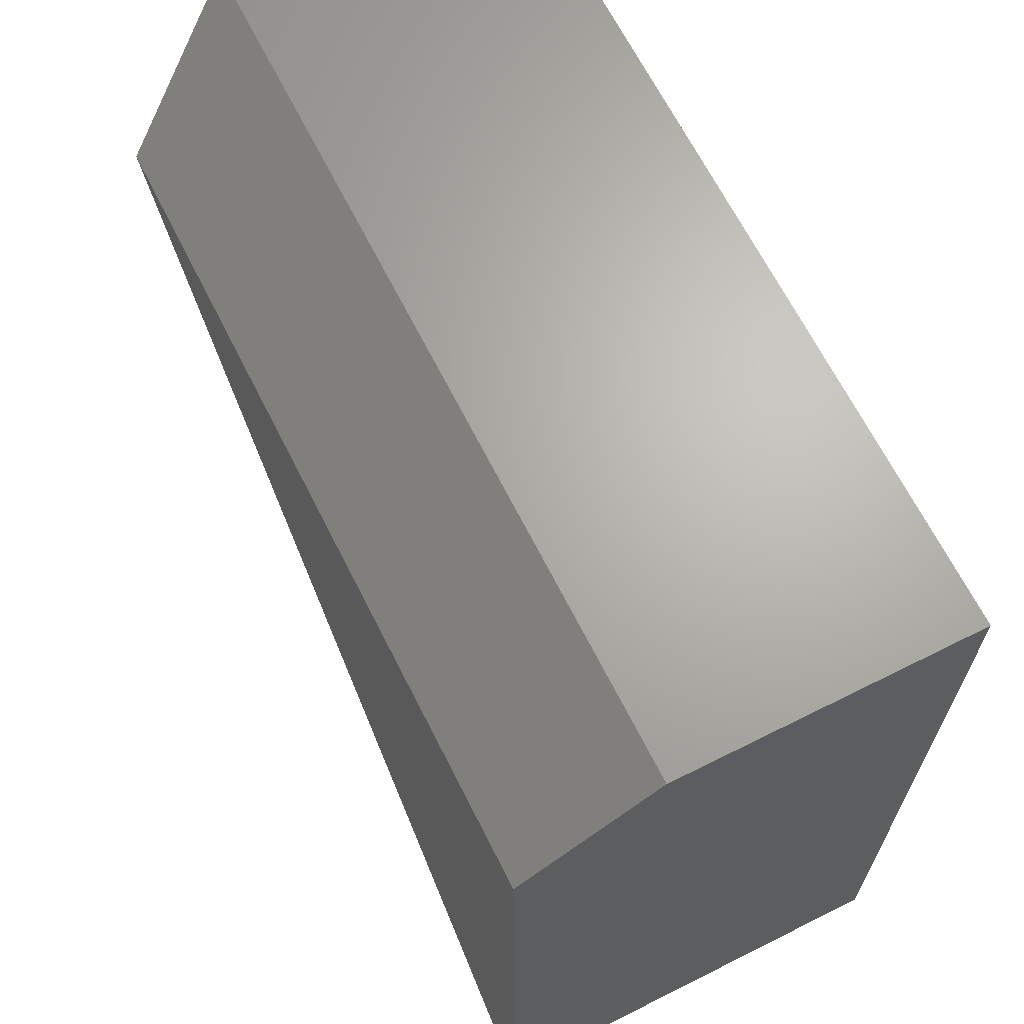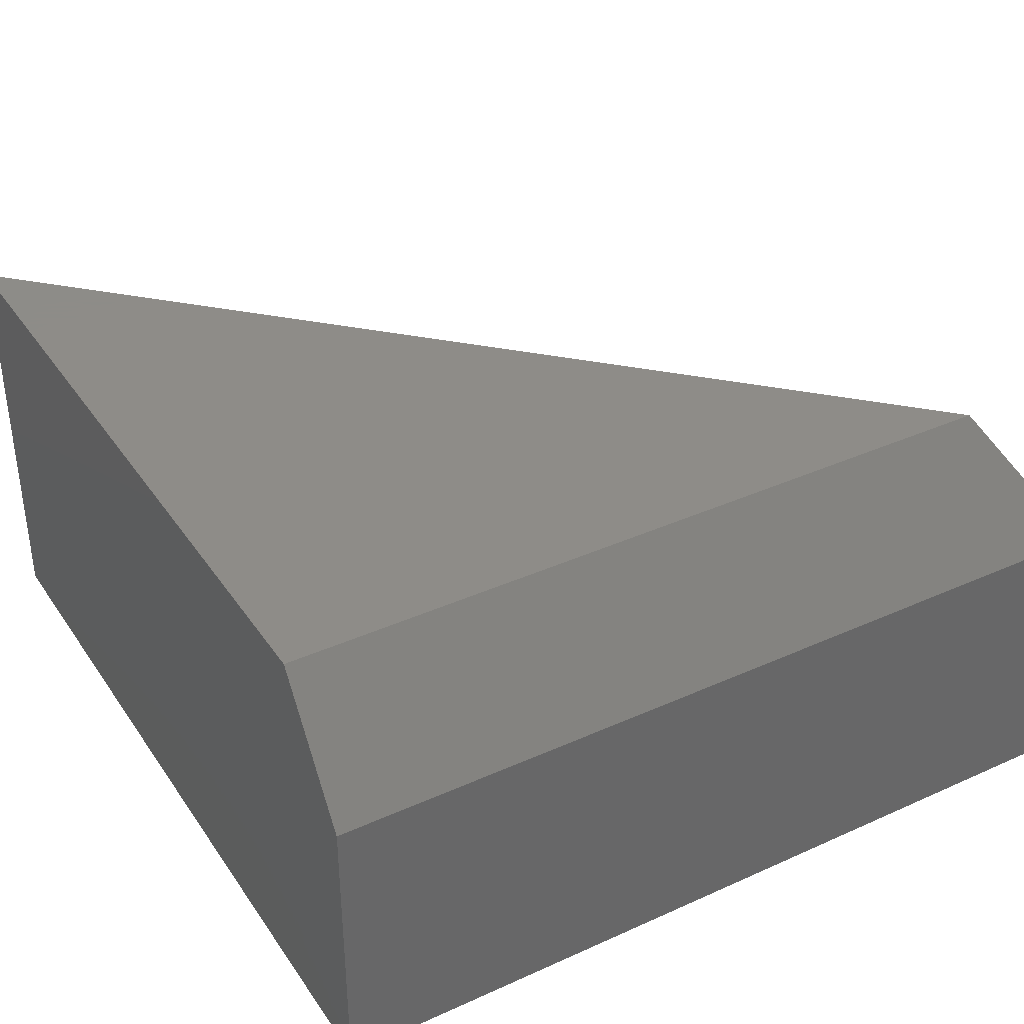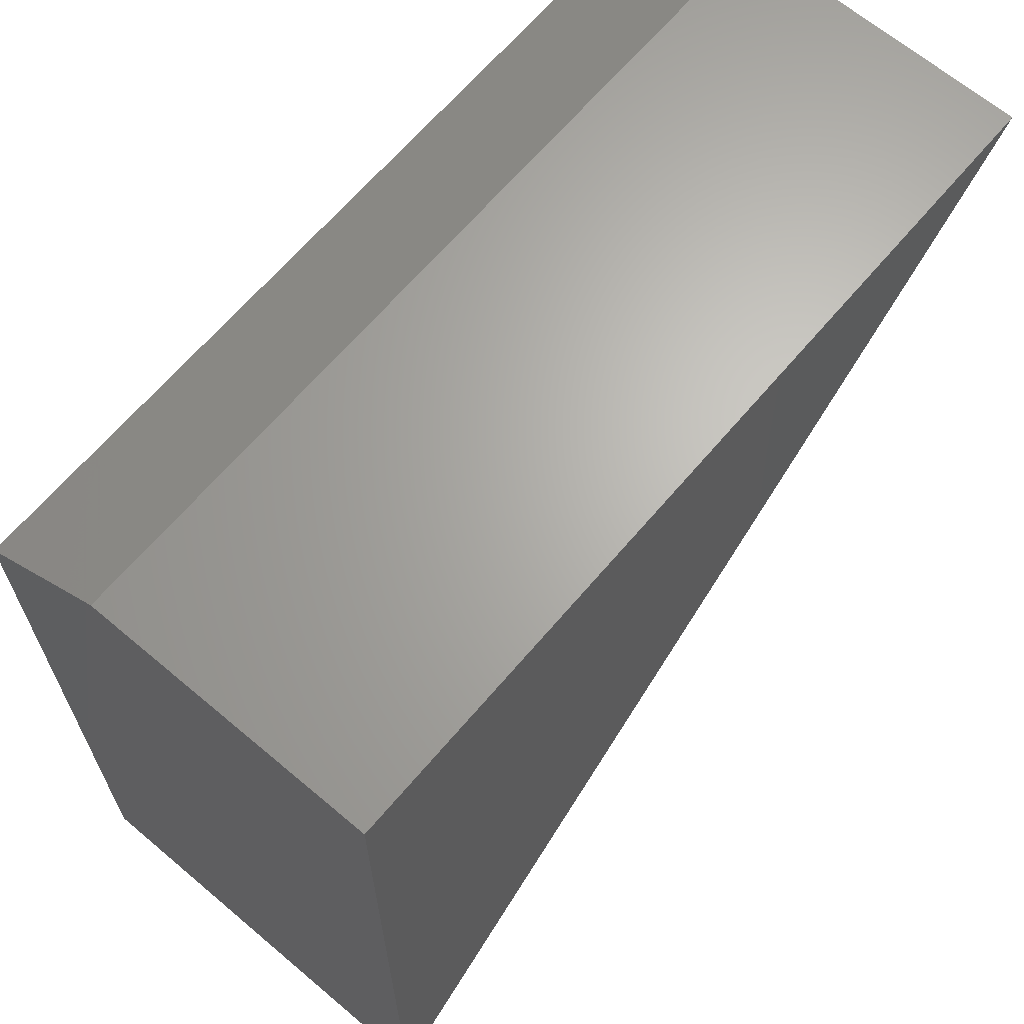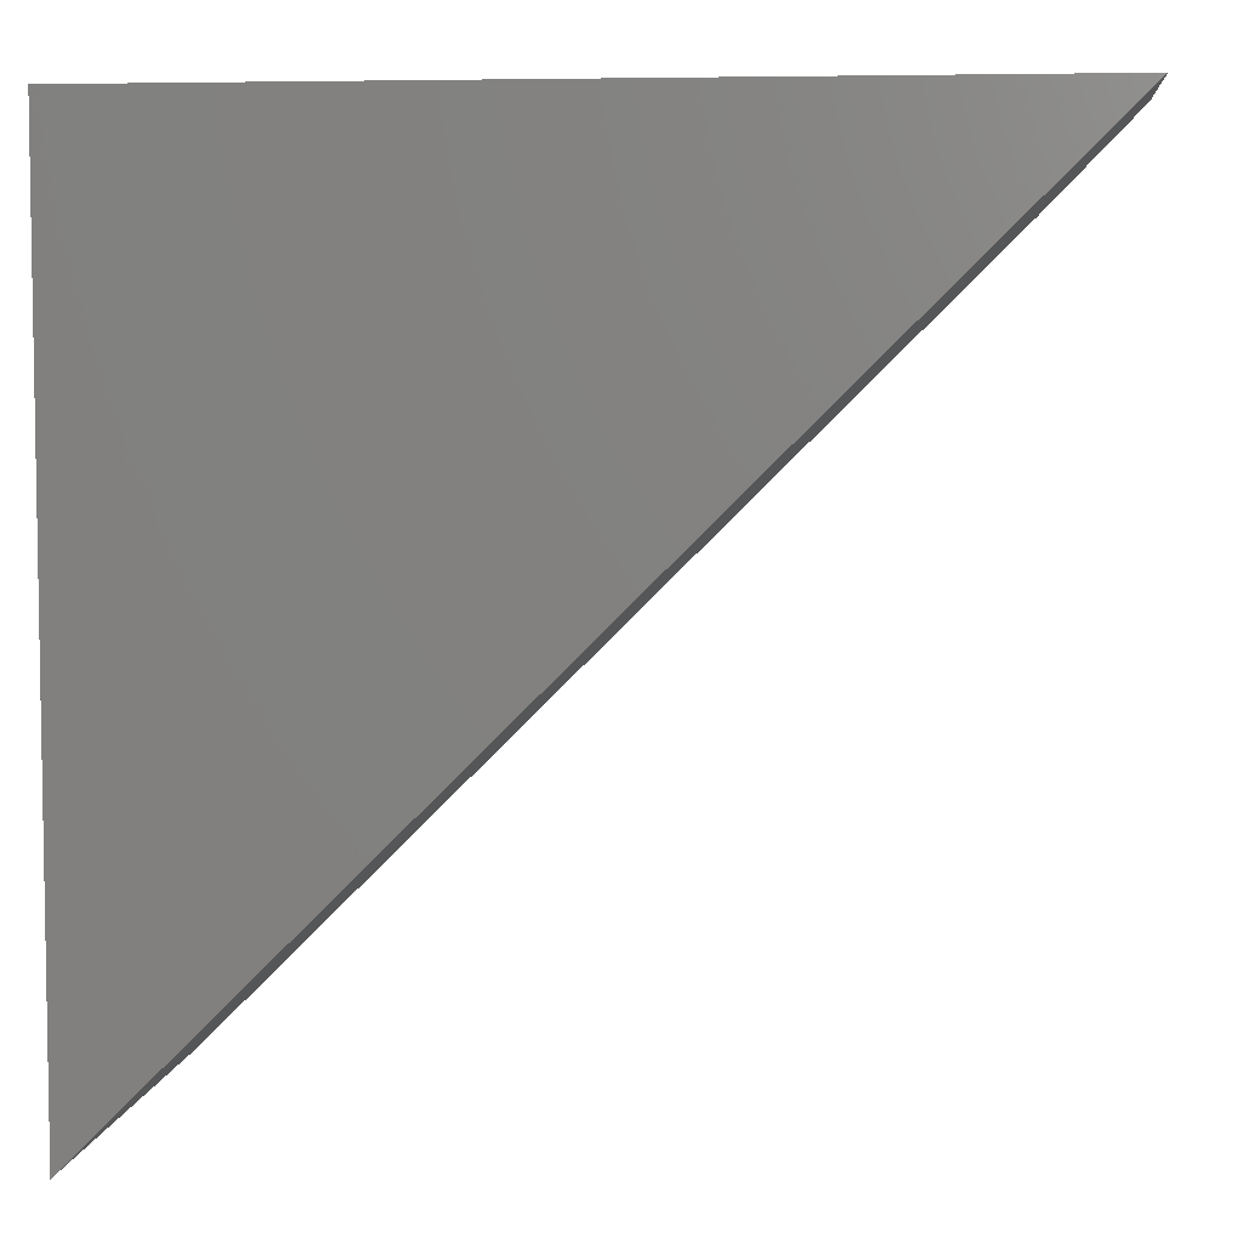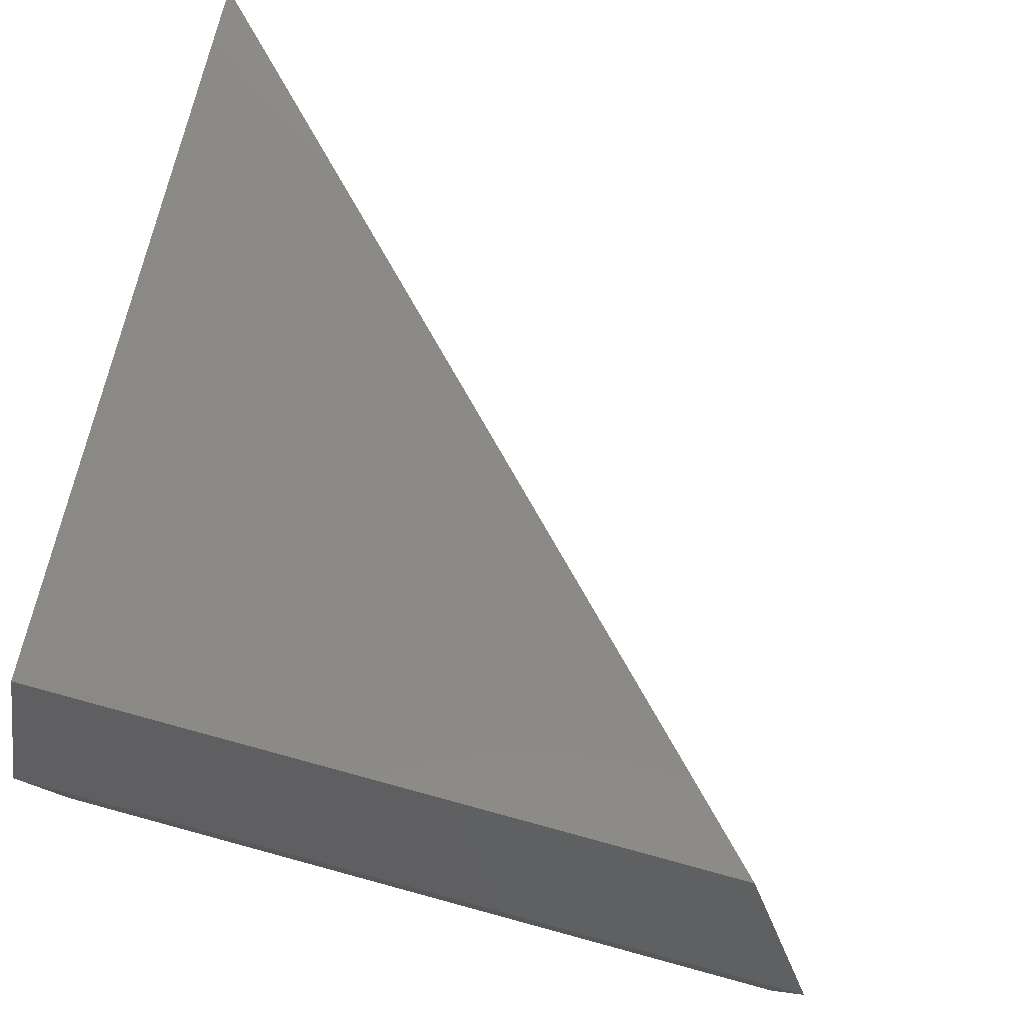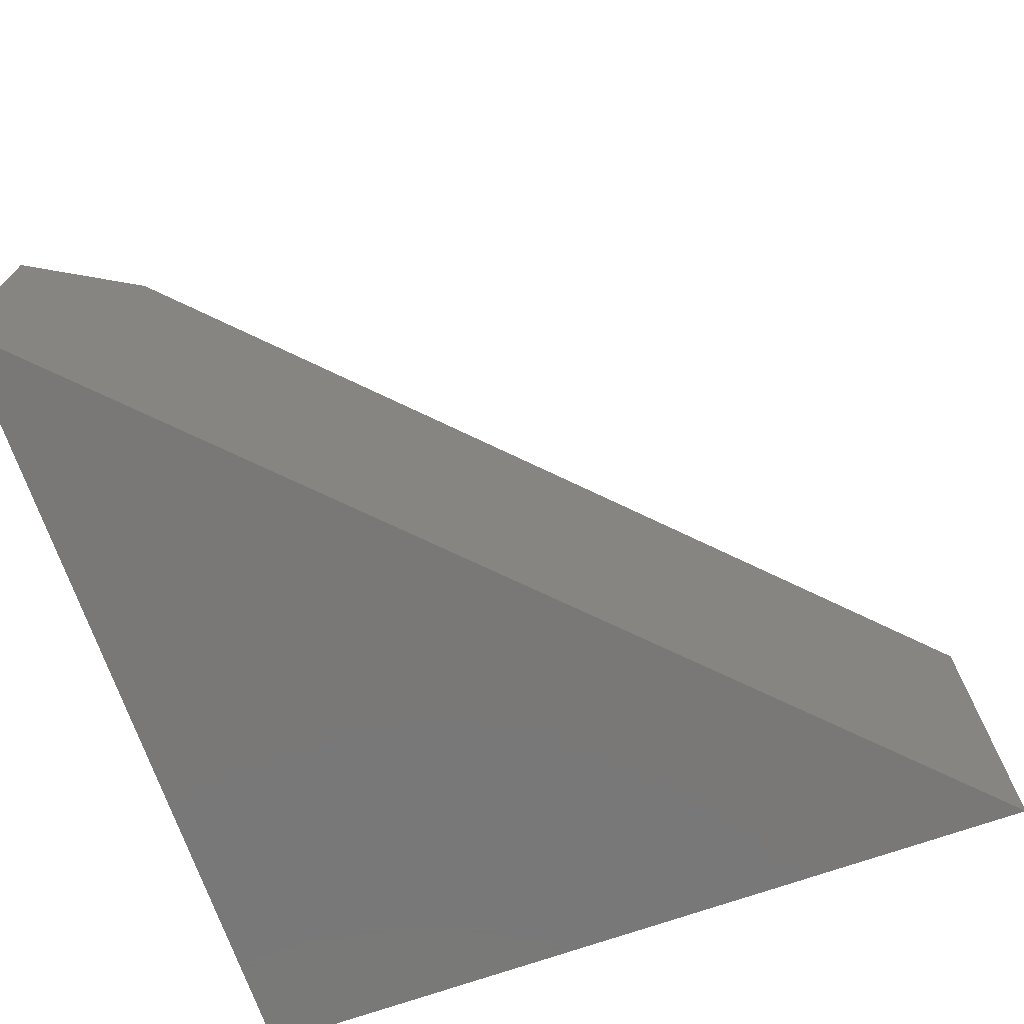
<metadata>
{"format":"stl","ext":"stl","renderer":"f3d","projection":"perspective","resolution":1024,"background":"white","views":[{"elev":66.4,"azim":63.3,"up":"+Y"},{"elev":36.8,"azim":149.8,"up":"+Z"},{"elev":65.8,"azim":130.3,"up":"+Y"},{"elev":5.9,"azim":-172.5,"up":"+Y"},{"elev":78.7,"azim":-164.9,"up":"+Z"},{"elev":-71.2,"azim":-70.7,"up":"+Z"}]}
</metadata>
<code>
# stl→obj: 8 verts, 12 faces
v -0.6719 -0.07812 0.375
v 1.11e-16 -0.75 0.375
v 0 -0.07812 0.375
v 0 0 0.2578
v 0 0 0
v -0.75 0 0.2578
v -0.75 0 0
v 1.11e-16 -0.75 0
f 1 2 3
f 4 5 6
f 6 5 7
f 2 8 3
f 3 8 5
f 3 5 4
f 8 2 7
f 7 2 1
f 7 1 6
f 1 3 6
f 6 3 4
f 5 8 7

</code>
